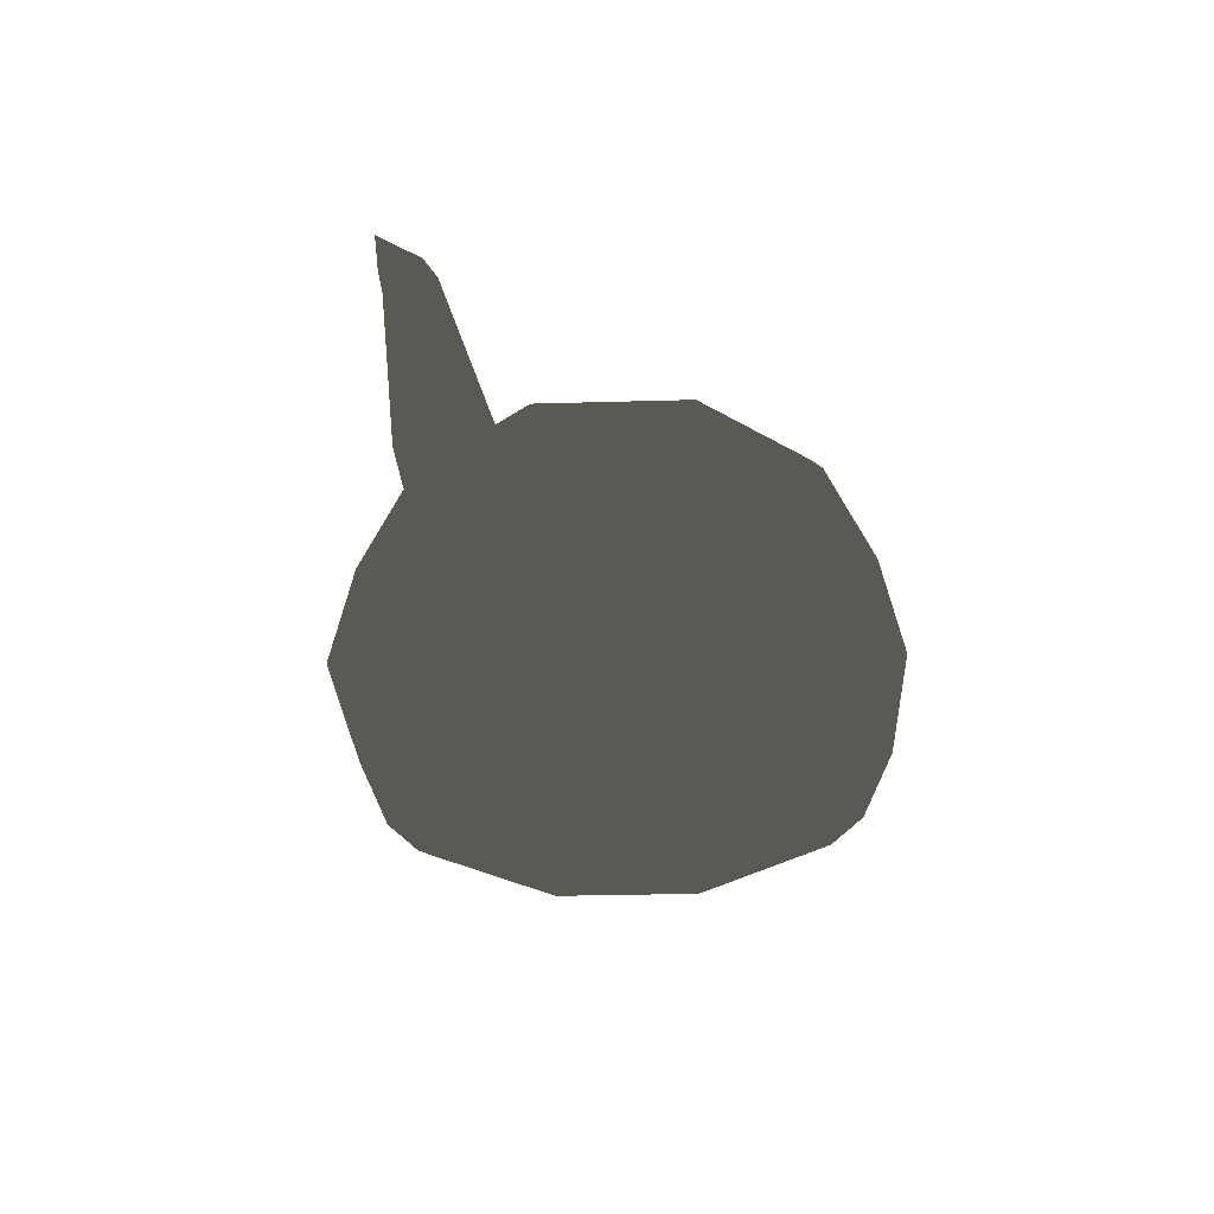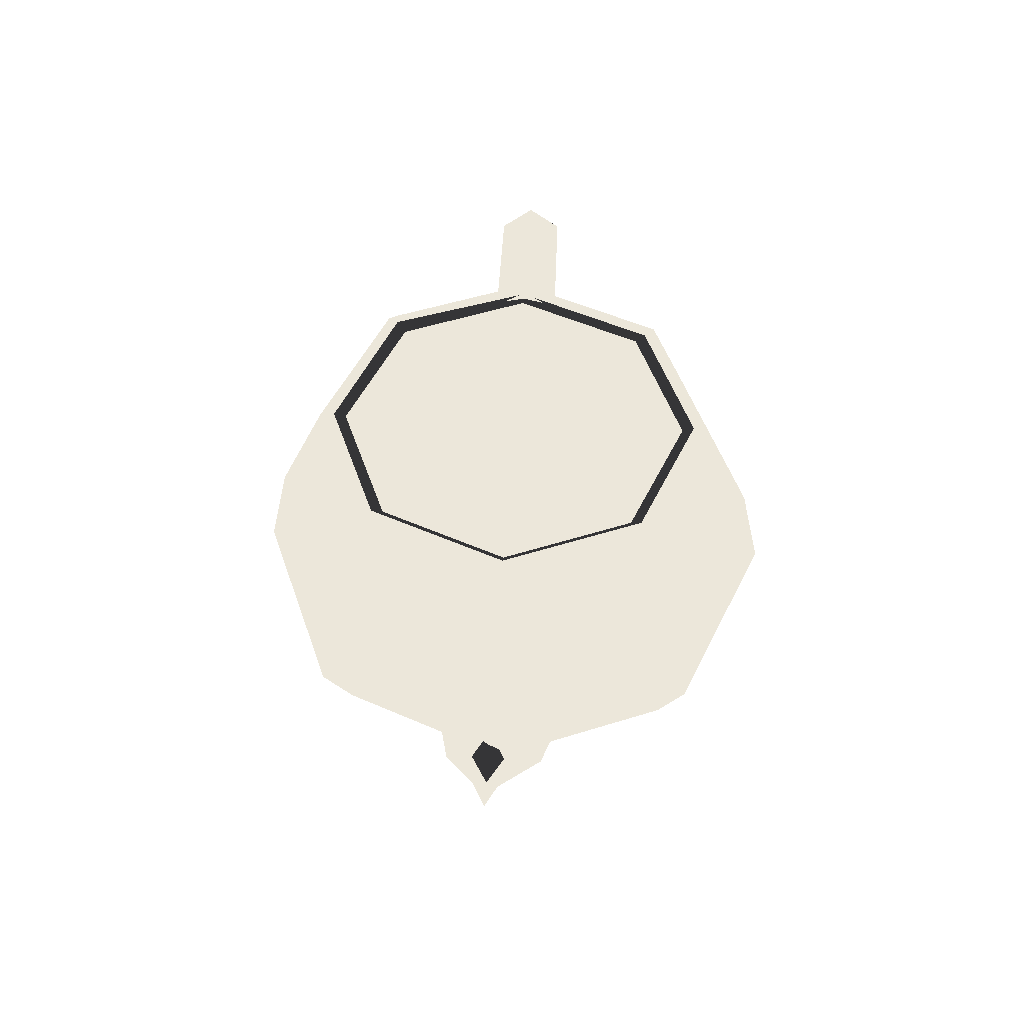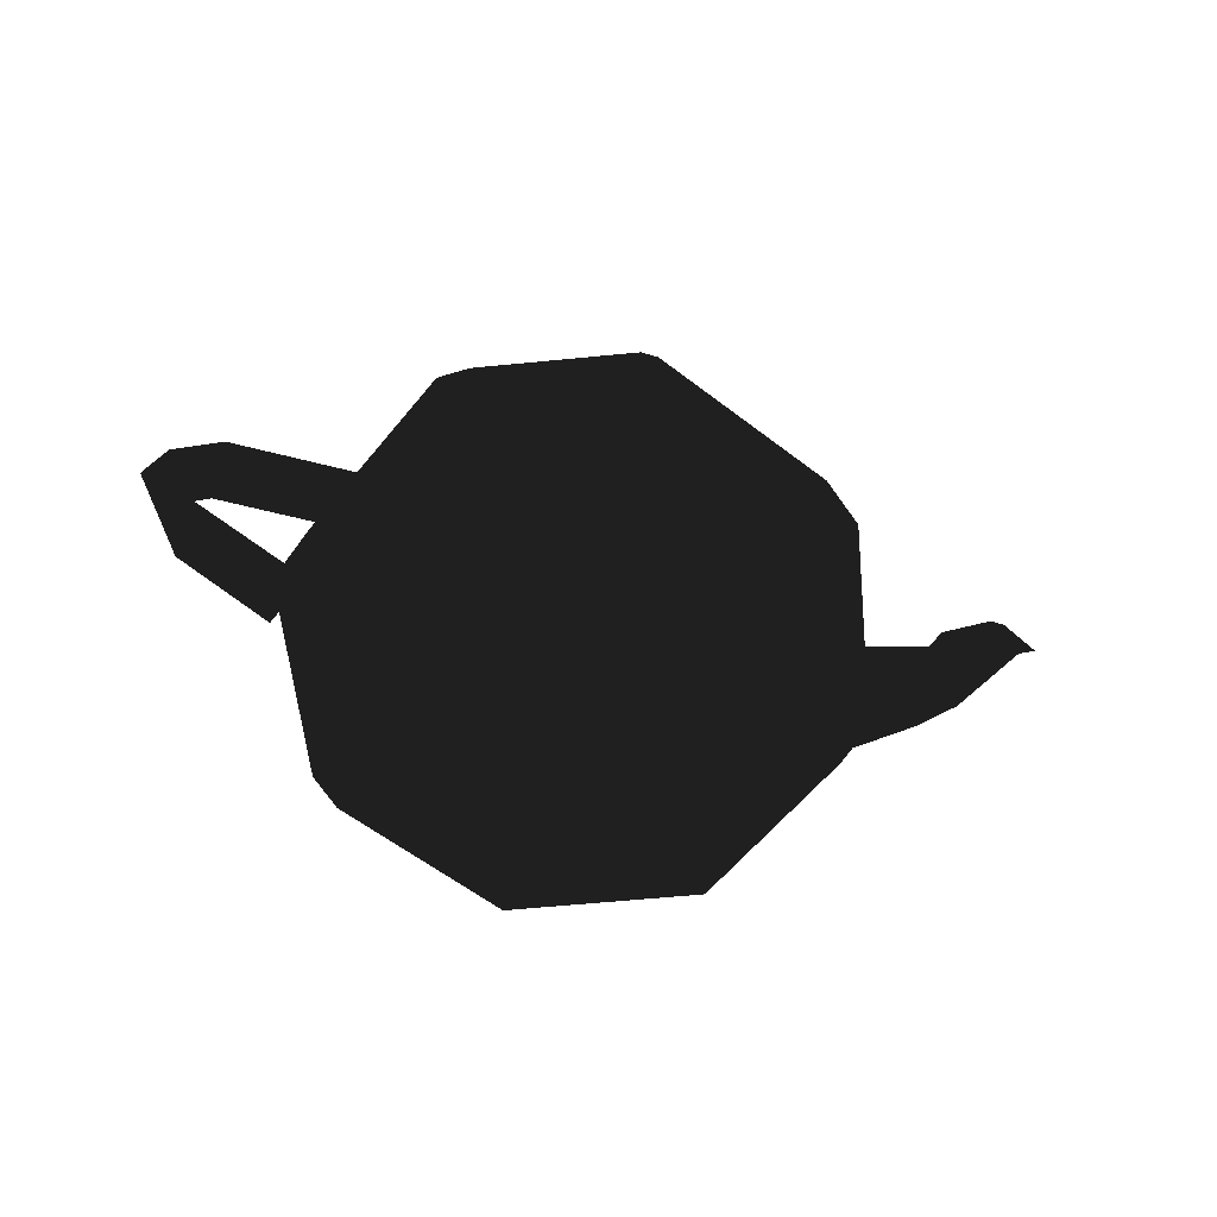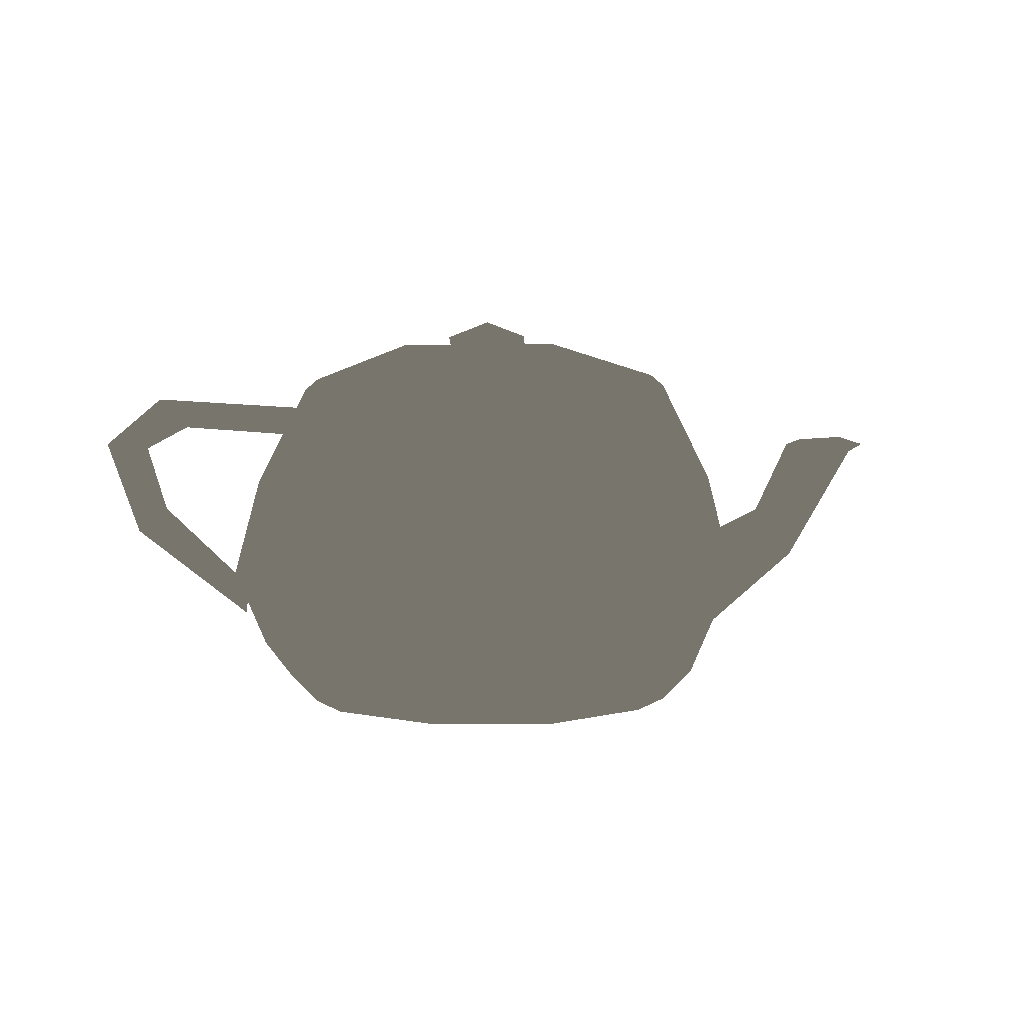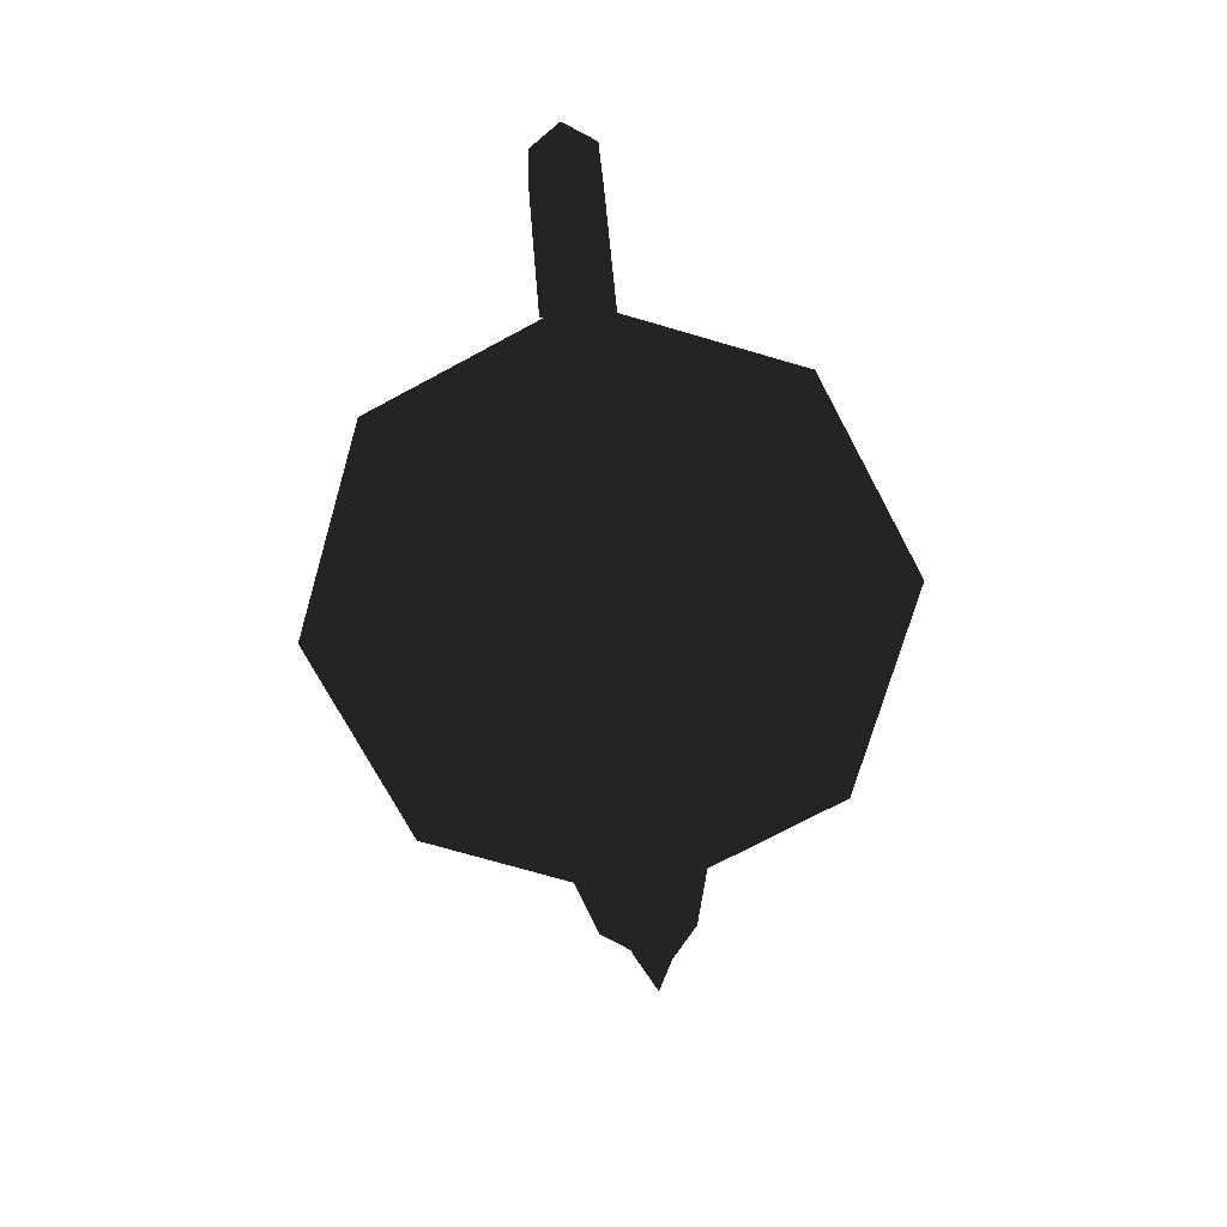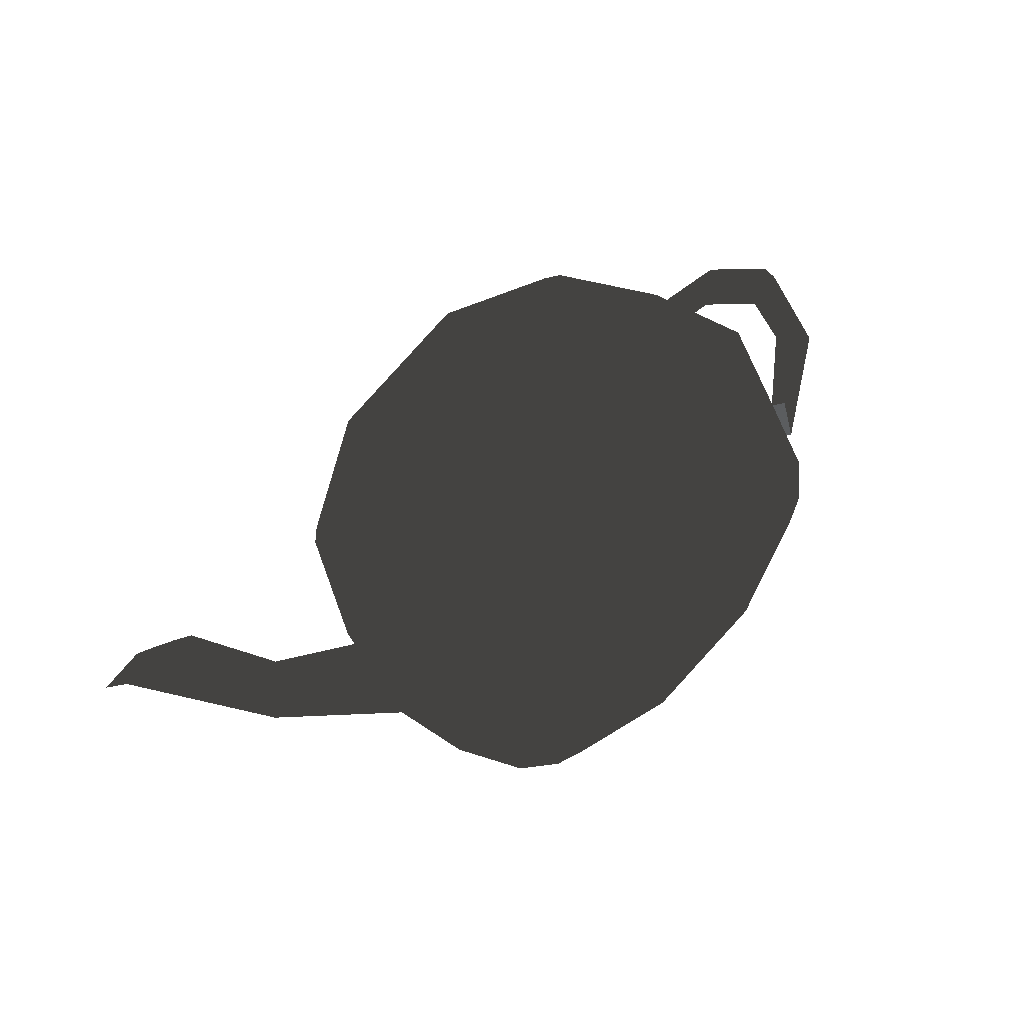
<metadata>
{"format":"obj","ext":"obj","renderer":"f3d","projection":"perspective","resolution":1024,"background":"white","views":[{"elev":-27.8,"azim":114.8,"up":"+Z"},{"elev":51.4,"azim":93.3,"up":"+Z"},{"elev":-58.7,"azim":-16.4,"up":"+Z"},{"elev":-14.8,"azim":-20.4,"up":"+Z"},{"elev":-73.1,"azim":-84.0,"up":"+Z"},{"elev":56.2,"azim":136.8,"up":"+Y"}]}
</metadata>
<code>
v  7 0 12
v  4.97 -4.97 12
v  4.981 -4.981 12.49
v  7.016 0 12.49
v  5.325 -5.325 12
v  7.5 0 12
v  0 -7 12
v  0 -7.016 12.49
v  0 -7.5 12
v  -5.139 -4.97 12
v  -5.002 -4.981 12.49
v  -5.325 -5.325 12
v  -7 0 12
v  -7.016 0 12.49
v  -7.5 0 12
v  -4.97 4.97 12
v  -4.981 4.981 12.49
v  -5.325 5.325 12
v  0 7 12
v  0 7.016 12.49
v  0 7.5 12
v  4.97 4.97 12
v  4.981 4.981 12.49
v  5.325 5.325 12
v  6.545 -6.545 8.109
v  9.219 0 8.109
v  7.1 -7.1 4.5
v  10 0 4.5
v  0 -9.219 8.109
v  0 -10 4.5
v  -6.545 -6.545 8.109
v  -7.1 -7.1 4.5
v  -9.219 0 8.109
v  -10 0 4.5
v  -6.545 6.545 8.109
v  -7.1 7.1 4.5
v  0 9.219 8.109
v  0 10 4.5
v  6.545 6.545 8.109
v  7.1 7.1 4.5
v  6.213 -6.213 1.922
v  8.75 0 1.922
v  5.325 -5.325 0.75
v  7.5 0 0.75
v  0 -8.75 1.922
v  0 -7.5 0.75
v  -6.213 -6.213 1.922
v  -5.325 -5.325 0.75
v  -8.75 0 1.922
v  -7.5 0 0.75
v  -6.213 6.213 1.922
v  -5.325 5.325 0.75
v  0 8.75 1.922
v  0 7.5 0.75
v  6.213 6.213 1.922
v  5.325 5.325 0.75
v  4.559 -4.559 0.2344
v  6.422 0 0.2344
v  0 0 0
v  0 -6.422 0.2344
v  -4.559 -4.559 0.2344
v  -6.422 0 0.2344
v  -4.559 4.559 0.2344
v  0 6.422 0.2344
v  4.559 4.559 0.2344
v  -8 0 10.12
v  -7.75 -1.125 10.69
v  -12.59 -1.125 10.48
v  -12.06 0 9.984
v  -14.25 -1.125 9
v  -13.5 0 9
v  -7.5 0 11.25
v  -13.12 0 10.97
v  -15 0 9
v  -7.75 1.125 10.69
v  -12.59 1.125 10.48
v  -14.25 1.125 9
v  -13.17 -1.125 6.269
v  -12.69 0 6.75
v  -9.75 -1.125 3.75
v  -13.66 0 5.789
v  -9.5 0 3
v  -13.17 1.125 6.269
v  -9.75 1.125 3.75
v  8.5 0 7.125
v  8.5 -2.475 5.062
v  12.69 -1.706 8.109
v  11.94 0 9
v  15 -0.9375 12
v  13.5 0 12
v  8.5 0 3
v  13.44 0 7.219
v  16.5 0 12
v  8.5 2.475 5.062
v  12.69 1.706 8.109
v  15 0.9375 12
v  15.63 -0.75 12.33
v  14.12 0 12.28
v  15 -0.5625 12
v  14 0 12
v  17.14 0 12.39
v  16 0 12
v  15.63 0.75 12.33
v  15 0.5625 12
v  1.155 -1.155 14.91
v  1.625 0 14.91
v  0 0 15.75
v  0.71 -0.71 13.5
v  1 0 13.5
v  0 -1.625 14.91
v  0 -1 13.5
v  -1.155 -1.155 14.91
v  -0.71 -0.71 13.5
v  -1.625 0 14.91
v  -1 0 13.5
v  -1.155 1.155 14.91
v  -0.71 0.71 13.5
v  0 1.625 14.91
v  0 1 13.5
v  1.155 1.155 14.91
v  0.71 0.71 13.5
v  2.929 -2.929 12.75
v  4.125 0 12.75
v  4.615 -4.615 12
v  6.5 0 12
v  0 -4.125 12.75
v  0 -6.5 12
v  -2.929 -2.929 12.75
v  -4.615 -4.615 12
v  -4.125 0 12.75
v  -6.5 0 12
v  -2.929 2.929 12.75
v  -4.615 4.615 12
v  0 4.125 12.75
v  0 6.5 12
v  2.929 2.929 12.75
v  4.615 4.615 12
g Teapot001
f 1 2 3 4
f 4 3 5 6
f 2 7 8 3
f 3 8 9 5
f 7 10 11 8
f 8 11 12 9
f 10 13 14 11
f 11 14 15 12
f 13 16 17 14
f 14 17 18 15
f 16 19 20 17
f 17 20 21 18
f 19 22 23 20
f 20 23 24 21
f 22 1 4 23
f 23 4 6 24
f 6 5 25 26
f 26 25 27 28
f 5 9 29 25
f 25 29 30 27
f 9 12 31 29
f 29 31 32 30
f 12 15 33 31
f 31 33 34 32
f 15 18 35 33
f 33 35 36 34
f 18 21 37 35
f 35 37 38 36
f 21 24 39 37
f 37 39 40 38
f 24 6 26 39
f 39 26 28 40
f 28 27 41 42
f 42 41 43 44
f 27 30 45 41
f 41 45 46 43
f 30 32 47 45
f 45 47 48 46
f 32 34 49 47
f 47 49 50 48
f 34 36 51 49
f 49 51 52 50
f 36 38 53 51
f 51 53 54 52
f 38 40 55 53
f 53 55 56 54
f 40 28 42 55
f 55 42 44 56
f 44 43 57 58
f 58 57 59
f 43 46 60 57
f 57 60 59
f 46 48 61 60
f 60 61 59
f 48 50 62 61
f 61 62 59
f 50 52 63 62
f 62 63 59
f 52 54 64 63
f 63 64 59
f 54 56 65 64
f 64 65 59
f 56 44 58 65
f 65 58 59
f 66 67 68 69
f 69 68 70 71
f 67 72 73 68
f 68 73 74 70
f 72 75 76 73
f 73 76 77 74
f 75 66 69 76
f 76 69 71 77
f 71 70 78 79
f 79 78 80 34
f 70 74 81 78
f 78 81 82 80
f 74 77 83 81
f 81 83 84 82
f 77 71 79 83
f 83 79 34 84
f 85 86 87 88
f 88 87 89 90
f 86 91 92 87
f 87 92 93 89
f 91 94 95 92
f 92 95 96 93
f 94 85 88 95
f 95 88 90 96
f 90 89 97 98
f 98 97 99 100
f 89 93 101 97
f 97 101 102 99
f 93 96 103 101
f 101 103 104 102
f 96 90 98 103
f 103 98 100 104
f 105 106 107
f 106 105 108 109
f 110 105 107
f 105 110 111 108
f 112 110 107
f 110 112 113 111
f 114 112 107
f 112 114 115 113
f 116 114 107
f 114 116 117 115
f 118 116 107
f 116 118 119 117
f 120 118 107
f 118 120 121 119
f 106 120 107
f 120 106 109 121
f 109 108 122 123
f 123 122 124 125
f 108 111 126 122
f 122 126 127 124
f 111 113 128 126
f 126 128 129 127
f 113 115 130 128
f 128 130 131 129
f 115 117 132 130
f 130 132 133 131
f 117 119 134 132
f 132 134 135 133
f 119 121 136 134
f 134 136 137 135
f 121 109 123 136
f 136 123 125 137

</code>
